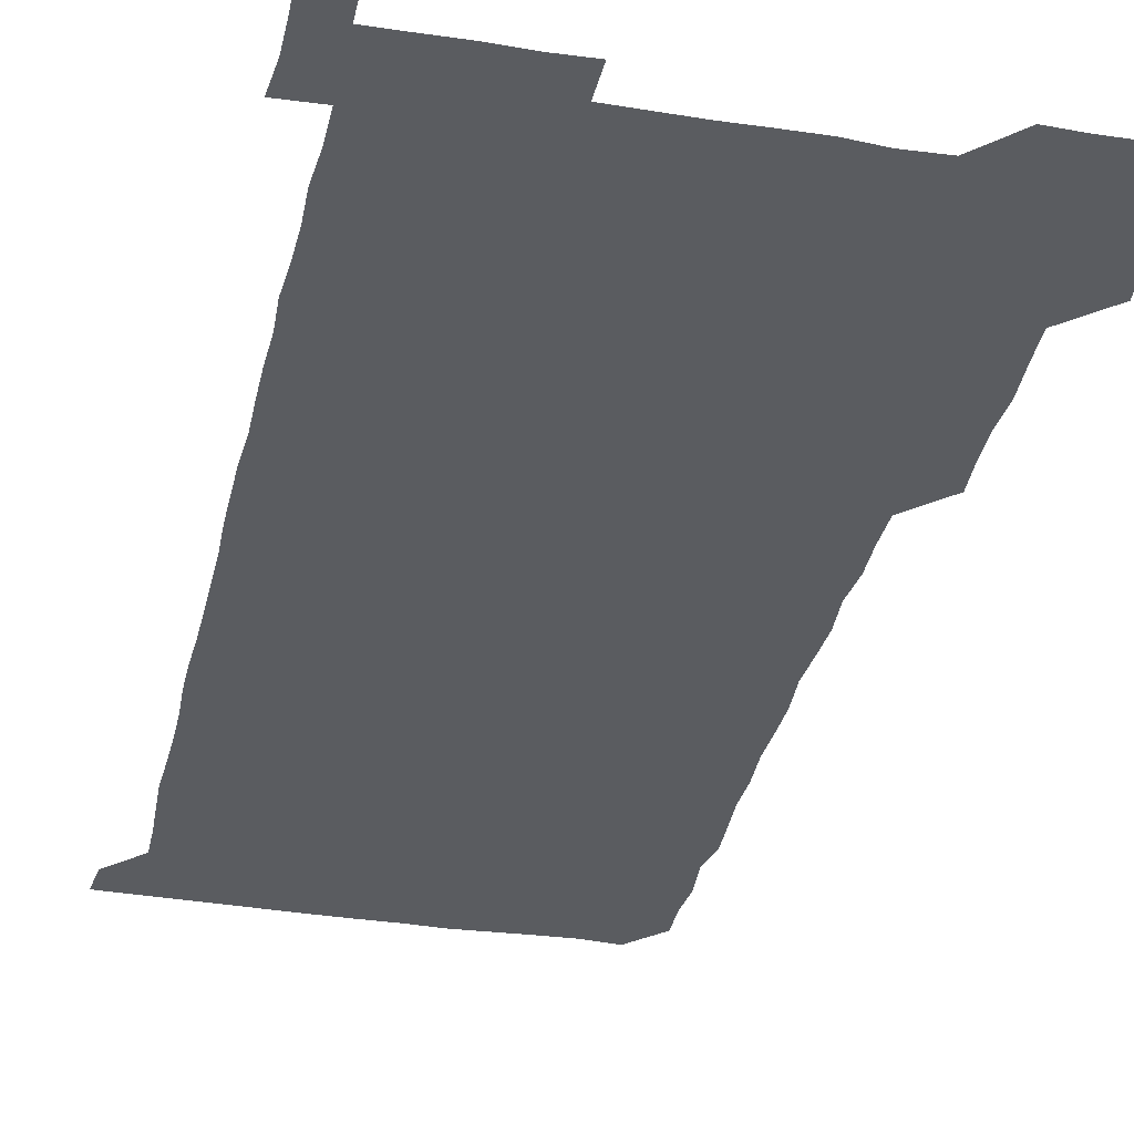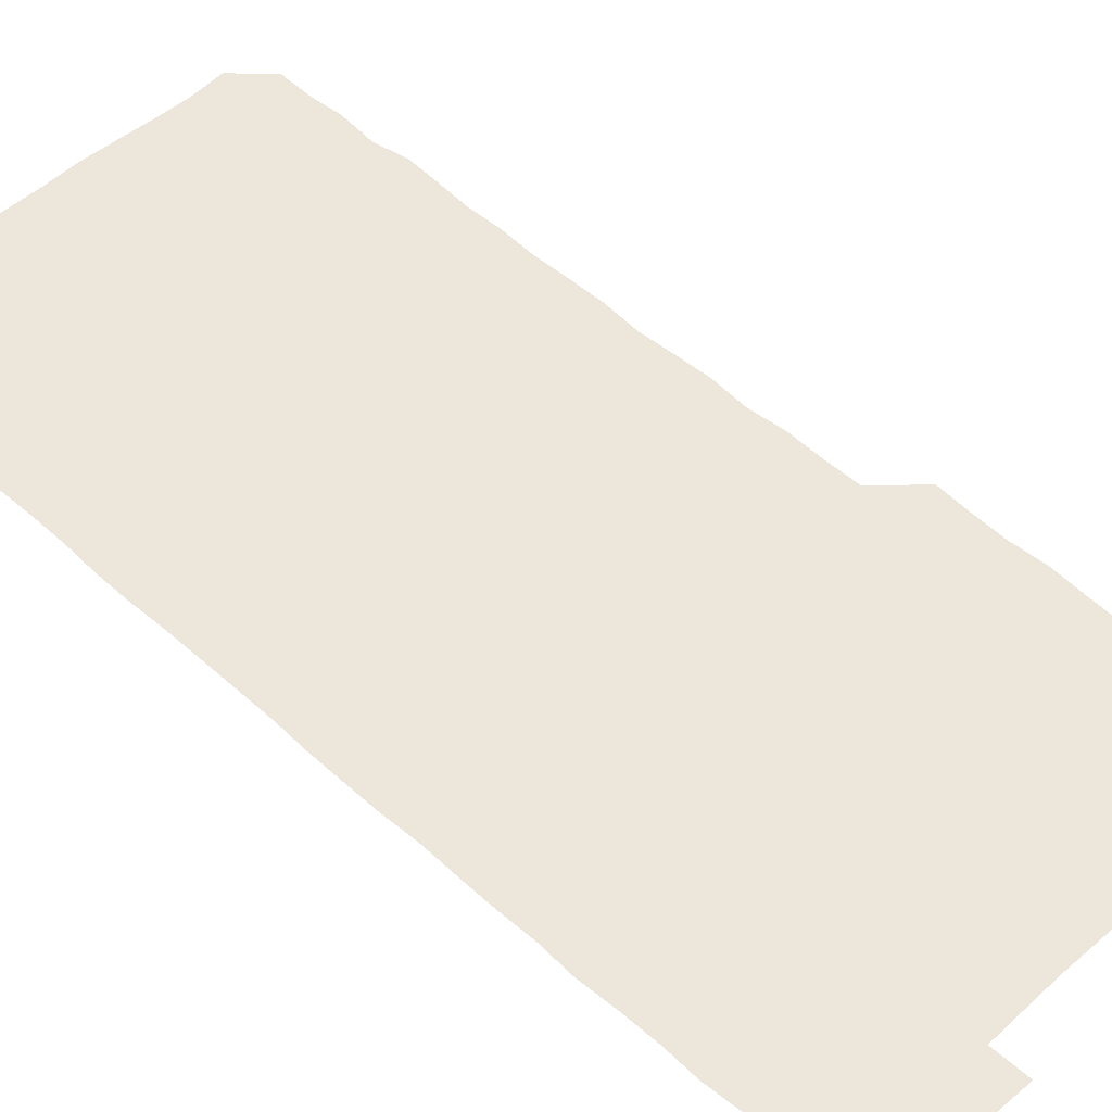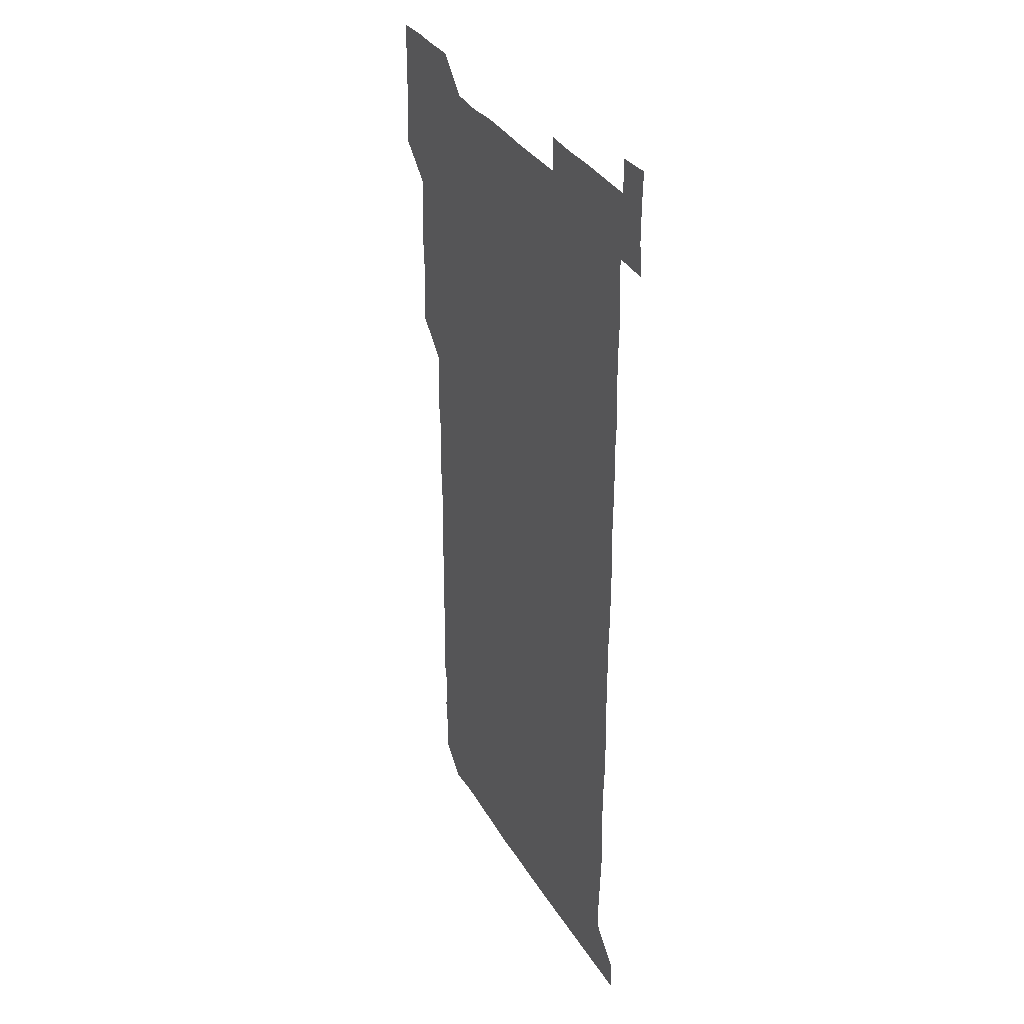
<metadata>
{"format":"obj","ext":"obj","renderer":"f3d","projection":"perspective","resolution":1024,"background":"white","views":[{"elev":-33.6,"azim":167.4,"up":"+Z"},{"elev":50.4,"azim":134.8,"up":"+Z"},{"elev":33.9,"azim":63.3,"up":"+Y"}]}
</metadata>
<code>
v 464 527 0
v 465.5 540.4 0
v 466 555.8 0
v 466.1 571 0
v 466.2 586.1 0
v 478.9 435.7 0
v 479.9 449.9 0
v 480.4 465.2 0
v 479.5 480 0
v 480.5 495.1 0
v 481.3 511.3 0
v 481.8 526 0
v 479.7 540.9 0
v 482.7 555.1 0
v 481.5 570.3 0
v 480.8 586.8 0
v 495.1 163.8 0
v 495.6 179.3 0
v 494.5 192.7 0
v 496 209.2 0
v 493.3 223.7 0
v 494.1 237.8 0
v 495.2 252.8 0
v 494.7 267.4 0
v 495.6 283.2 0
v 495.1 299 0
v 494.9 313.4 0
v 496.2 329.6 0
v 495.2 344.8 0
v 494.6 359.3 0
v 495.9 374.9 0
v 494.4 389.9 0
v 495 405 0
v 494.8 420.3 0
v 496.7 436.3 0
v 496 451 0
v 496.8 466 0
v 496.5 481 0
v 495.8 495.8 0
v 496.7 511.1 0
v 496.3 526 0
v 496.9 540.8 0
v 496.4 555.8 0
v 496.1 570.8 0
v 495.8 586.4 0
v 508.6 150 0
v 511.8 166.9 0
v 513.2 181.9 0
v 510.9 196.1 0
v 511.9 210.9 0
v 511.5 226.1 0
v 512.6 241.8 0
v 512.6 256.7 0
v 512.1 271.7 0
v 511.6 286.1 0
v 511.7 301 0
v 510.1 315.5 0
v 511.1 330.7 0
v 511.5 345.9 0
v 511.2 361 0
v 511.4 376 0
v 512.1 391.4 0
v 512.2 406.3 0
v 510.4 420.9 0
v 511.2 436.1 0
v 511.8 451.3 0
v 511.5 466.1 0
v 510.2 481 0
v 511.4 496 0
v 511.3 511 0
v 511.7 525.8 0
v 511.4 540.8 0
v 511.1 555.8 0
v 510.8 570.5 0
v 509.9 586.9 0
v 524 151.2 0
v 526.1 166.4 0
v 527.6 182.6 0
v 525.9 195.9 0
v 526.7 211.4 0
v 526.9 226.7 0
v 526.7 241.5 0
v 526.8 256.6 0
v 526.8 271.6 0
v 526.6 286.4 0
v 526.6 301.3 0
v 526.6 316.5 0
v 526.8 331.5 0
v 526.7 346.4 0
v 526.4 361.3 0
v 526.4 376.2 0
v 526.5 391.2 0
v 526.3 406.1 0
v 526.1 421.1 0
v 526.2 436.2 0
v 525.7 451 0
v 525.8 465.9 0
v 527.2 481.3 0
v 526.4 496.1 0
v 526.3 511 0
v 526.2 525.9 0
v 526.6 540.6 0
v 526.2 555.4 0
v 524.8 571.6 0
v 539.5 150.6 0
v 541.4 166.8 0
v 541.5 181.8 0
v 542.3 197.6 0
v 541.8 211.9 0
v 541.7 226.7 0
v 541.6 241.6 0
v 541.4 256.4 0
v 541.3 271.2 0
v 541.4 286.4 0
v 541.3 301.3 0
v 541.7 316.7 0
v 541.2 331.2 0
v 541.3 346.2 0
v 541.2 361.1 0
v 541.6 376.5 0
v 540.9 391 0
v 541.9 406.6 0
v 541.3 421.2 0
v 541.5 436.3 0
v 541.6 451.3 0
v 541.5 466.2 0
v 541.3 481.1 0
v 541.2 496 0
v 541.3 510.9 0
v 541 525.9 0
v 541.9 540.3 0
v 541 556 0
v 540.8 570.9 0
v 555 149.6 0
v 556 165.3 0
v 556.3 182.3 0
v 556.8 197.7 0
v 556.4 211.5 0
v 556.6 226.8 0
v 556.2 241.3 0
v 556.4 256.5 0
v 556.3 271.4 0
v 556 286.1 0
v 556.4 301.5 0
v 556 316 0
v 556.2 331.2 0
v 556.3 346.3 0
v 555.7 360.4 0
v 556.2 376.2 0
v 556 391 0
v 556.3 406.3 0
v 556.2 421.2 0
v 556 436 0
v 556.3 451.2 0
v 556.2 466 0
v 556.1 481 0
v 556.1 496 0
v 556.1 511 0
v 556.1 525.9 0
v 556.5 540.3 0
v 556.2 555.1 0
v 555.4 572.1 0
v 569.4 148.8 0
v 571.4 167.2 0
v 571.1 181.1 0
v 570.9 196.7 0
v 571.5 212.9 0
v 571.5 226.9 0
v 571.1 241.3 0
v 571.1 256.3 0
v 571.3 271.4 0
v 571.2 286.4 0
v 571.1 301.3 0
v 571.3 316.6 0
v 571.2 331.3 0
v 570.6 345.7 0
v 571.4 361.7 0
v 571.4 376.7 0
v 571.2 391.3 0
v 571.2 406.3 0
v 571.1 421.2 0
v 571.1 436.1 0
v 571.4 451.3 0
v 570.9 466.1 0
v 571 481 0
v 571.2 496.1 0
v 571.1 511 0
v 571.1 525.9 0
v 571.1 540.7 0
v 571.1 555.6 0
v 570.4 571.8 0
v 584.9 149.2 0
v 586 167.4 0
v 586.3 181.6 0
v 586.1 196.8 0
v 586 211.4 0
v 586.2 226.9 0
v 586.1 241.5 0
v 586 255.9 0
v 586.3 271.9 0
v 586 286 0
v 586.1 301.6 0
v 586 316.2 0
v 586.3 331.6 0
v 586.1 346.2 0
v 586.1 361.3 0
v 586 375.9 0
v 586.1 391.3 0
v 586 406.1 0
v 586 421.2 0
v 586 435.9 0
v 586 451.2 0
v 586.1 466.1 0
v 586 481.1 0
v 586 496 0
v 586.1 511 0
v 586.1 525.9 0
v 586.1 540.6 0
v 586.1 555.6 0
v 585.7 571.3 0
v 600.7 149 0
v 600.7 166.6 0
v 601.1 182.5 0
v 601.1 196.5 0
v 600.9 211.2 0
v 600.6 227.4 0
v 601.2 240.6 0
v 601 255.8 0
v 601 271.6 0
v 601 286.3 0
v 601 301 0
v 600.9 315.9 0
v 600.9 332 0
v 601 346 0
v 601.1 361.6 0
v 601 376.4 0
v 601 391.1 0
v 601 406.2 0
v 601 421 0
v 600.9 435.9 0
v 601 451.3 0
v 601 466.1 0
v 601 481 0
v 600.9 496 0
v 601 511 0
v 601 525.8 0
v 601 540.2 0
v 600.9 556.3 0
v 600.9 571.4 0
v 616 149 0
v 616 165.3 0
v 615.5 181.9 0
v 616 197.2 0
v 616 211.2 0
v 615.8 226.3 0
v 615.9 242 0
v 615.9 255.7 0
v 615.7 272 0
v 615.8 286.5 0
v 616 301 0
v 615.9 316.3 0
v 615.9 331.3 0
v 615.9 346.8 0
v 615.9 361.3 0
v 616 376 0
v 615.8 391.4 0
v 615.9 406.1 0
v 615.9 421.1 0
v 615.8 436.4 0
v 615.9 451.1 0
v 615.9 466.1 0
v 615.9 481 0
v 616.1 496 0
v 615.9 511.1 0
v 615.9 526 0
v 615.9 540.7 0
v 616 555.6 0
v 616.1 571.5 0
v 615.9 586.6 0
v 630.8 149.3 0
v 631 167.8 0
v 630.9 180.9 0
v 630.2 197.8 0
v 630.7 211.7 0
v 630.9 226.1 0
v 630.6 241.6 0
v 630.5 257 0
v 630.7 271.6 0
v 631 285.8 0
v 630.8 301.1 0
v 630.8 316.3 0
v 630.6 331.7 0
v 630.4 346.8 0
v 630.5 361.5 0
v 630.7 376.2 0
v 630.7 391.3 0
v 630.6 406.3 0
v 630.8 421.1 0
v 631.2 435.8 0
v 630.7 451.3 0
v 630.5 466.2 0
v 630.8 481 0
v 630.8 496 0
v 630.8 511 0
v 630.8 526 0
v 630.8 540.8 0
v 630.9 555.6 0
v 631.1 570.6 0
v 630.8 586 0
v 646.7 149.6 0
v 645.7 167.2 0
v 645.8 181.5 0
v 645.7 196.5 0
v 645.7 211.3 0
v 645.7 226.3 0
v 645.2 241.8 0
v 646.3 255.7 0
v 645.5 271.6 0
v 645 287.5 0
v 645.2 301.8 0
v 645.6 316.2 0
v 645.3 331.5 0
v 646.3 345.8 0
v 645.3 361.5 0
v 645.7 376.2 0
v 646.2 390.9 0
v 645.6 406.3 0
v 645.5 421.2 0
v 645.7 436.2 0
v 645.2 451.3 0
v 646.2 466.1 0
v 645.4 481.2 0
v 645.8 496 0
v 645.8 511 0
v 645.7 526 0
v 645.7 540.8 0
v 645.8 555.8 0
v 645.9 570.5 0
v 645.9 586.3 0
v 662.1 149.9 0
v 659.7 168.1 0
v 660.5 181.3 0
v 661 195.7 0
v 660.5 211.4 0
v 660.1 226.7 0
v 660.3 241.3 0
v 660.6 256.1 0
v 660.2 271.5 0
v 660.6 286.3 0
v 660.7 301.1 0
v 659.7 316.5 0
v 660.9 330.8 0
v 661.1 345.7 0
v 659.8 361.6 0
v 660.5 376.2 0
v 660.7 391.1 0
v 660.1 406.3 0
v 660.2 421.1 0
v 660.7 436 0
v 660.4 451.1 0
v 661.2 465.9 0
v 660.4 481.2 0
v 660.5 495.9 0
v 660.7 510.9 0
v 661.3 526 0
v 660.9 541 0
v 660.9 556 0
v 660.7 570.6 0
v 661 585.9 0
v 677.3 150.1 0
v 675.2 166.1 0
v 675.1 179.9 0
v 675.4 195.1 0
v 676.2 209.8 0
v 677 224.4 0
v 676.5 239.3 0
v 676.2 254.5 0
v 676.3 269.7 0
v 677 284.6 0
v 677.1 299.3 0
v 676.6 314.6 0
v 676.5 329.8 0
v 676.5 344.9 0
v 676.5 360.2 0
v 677.1 375.3 0
v 677.2 390.1 0
v 677.2 405 0
v 676.5 420.3 0
v 676.8 435.5 0
v 676.9 450.6 0
v 676.5 465.7 0
v 677.3 480.6 0
v 676.5 495.7 0
v 676.2 510.9 0
v 676.8 525.8 0
v 675.8 541.2 0
v 675.8 556.7 0
v 675.7 570.8 0
v 675.9 585.7 0
v 676 600.5 0
v 691.2 150.4 0
v 689.8 164.8 0
v 692.1 556.1 0
v 690.8 571 0
v 690.8 586 0
v 691.4 601.3 0
f 11 12 1
f 1 12 2
f 12 13 2
f 2 13 3
f 13 14 3
f 3 14 4
f 14 15 4
f 4 15 5
f 15 16 5
f 34 35 6
f 6 35 7
f 35 36 7
f 7 36 8
f 36 37 8
f 8 37 9
f 37 38 9
f 9 38 10
f 38 39 10
f 10 39 11
f 39 40 11
f 11 40 12
f 40 41 12
f 12 41 13
f 41 42 13
f 13 42 14
f 42 43 14
f 14 43 15
f 43 44 15
f 15 44 16
f 44 45 16
f 46 47 17
f 17 47 18
f 47 48 18
f 18 48 19
f 48 49 19
f 19 49 20
f 49 50 20
f 20 50 21
f 50 51 21
f 21 51 22
f 51 52 22
f 22 52 23
f 52 53 23
f 23 53 24
f 53 54 24
f 24 54 25
f 54 55 25
f 25 55 26
f 55 56 26
f 26 56 27
f 56 57 27
f 27 57 28
f 57 58 28
f 28 58 29
f 58 59 29
f 29 59 30
f 59 60 30
f 30 60 31
f 60 61 31
f 31 61 32
f 61 62 32
f 32 62 33
f 62 63 33
f 33 63 34
f 63 64 34
f 34 64 35
f 64 65 35
f 35 65 36
f 65 66 36
f 36 66 37
f 66 67 37
f 37 67 38
f 67 68 38
f 38 68 39
f 68 69 39
f 39 69 40
f 69 70 40
f 40 70 41
f 70 71 41
f 41 71 42
f 71 72 42
f 42 72 43
f 72 73 43
f 43 73 44
f 73 74 44
f 44 74 45
f 74 75 45
f 46 76 47
f 76 77 47
f 47 77 48
f 77 78 48
f 48 78 49
f 78 79 49
f 49 79 50
f 79 80 50
f 50 80 51
f 80 81 51
f 51 81 52
f 81 82 52
f 52 82 53
f 82 83 53
f 53 83 54
f 83 84 54
f 54 84 55
f 84 85 55
f 55 85 56
f 85 86 56
f 56 86 57
f 86 87 57
f 57 87 58
f 87 88 58
f 58 88 59
f 88 89 59
f 59 89 60
f 89 90 60
f 60 90 61
f 90 91 61
f 61 91 62
f 91 92 62
f 62 92 63
f 92 93 63
f 63 93 64
f 93 94 64
f 64 94 65
f 94 95 65
f 65 95 66
f 95 96 66
f 66 96 67
f 96 97 67
f 67 97 68
f 97 98 68
f 68 98 69
f 98 99 69
f 69 99 70
f 99 100 70
f 70 100 71
f 100 101 71
f 71 101 72
f 101 102 72
f 72 102 73
f 102 103 73
f 73 103 74
f 103 104 74
f 74 104 75
f 76 105 77
f 105 106 77
f 77 106 78
f 106 107 78
f 78 107 79
f 107 108 79
f 79 108 80
f 108 109 80
f 80 109 81
f 109 110 81
f 81 110 82
f 110 111 82
f 82 111 83
f 111 112 83
f 83 112 84
f 112 113 84
f 84 113 85
f 113 114 85
f 85 114 86
f 114 115 86
f 86 115 87
f 115 116 87
f 87 116 88
f 116 117 88
f 88 117 89
f 117 118 89
f 89 118 90
f 118 119 90
f 90 119 91
f 119 120 91
f 91 120 92
f 120 121 92
f 92 121 93
f 121 122 93
f 93 122 94
f 122 123 94
f 94 123 95
f 123 124 95
f 95 124 96
f 124 125 96
f 96 125 97
f 125 126 97
f 97 126 98
f 126 127 98
f 98 127 99
f 127 128 99
f 99 128 100
f 128 129 100
f 100 129 101
f 129 130 101
f 101 130 102
f 130 131 102
f 102 131 103
f 131 132 103
f 103 132 104
f 132 133 104
f 105 134 106
f 134 135 106
f 106 135 107
f 135 136 107
f 107 136 108
f 136 137 108
f 108 137 109
f 137 138 109
f 109 138 110
f 138 139 110
f 110 139 111
f 139 140 111
f 111 140 112
f 140 141 112
f 112 141 113
f 141 142 113
f 113 142 114
f 142 143 114
f 114 143 115
f 143 144 115
f 115 144 116
f 144 145 116
f 116 145 117
f 145 146 117
f 117 146 118
f 146 147 118
f 118 147 119
f 147 148 119
f 119 148 120
f 148 149 120
f 120 149 121
f 149 150 121
f 121 150 122
f 150 151 122
f 122 151 123
f 151 152 123
f 123 152 124
f 152 153 124
f 124 153 125
f 153 154 125
f 125 154 126
f 154 155 126
f 126 155 127
f 155 156 127
f 127 156 128
f 156 157 128
f 128 157 129
f 157 158 129
f 129 158 130
f 158 159 130
f 130 159 131
f 159 160 131
f 131 160 132
f 160 161 132
f 132 161 133
f 161 162 133
f 134 163 135
f 163 164 135
f 135 164 136
f 164 165 136
f 136 165 137
f 165 166 137
f 137 166 138
f 166 167 138
f 138 167 139
f 167 168 139
f 139 168 140
f 168 169 140
f 140 169 141
f 169 170 141
f 141 170 142
f 170 171 142
f 142 171 143
f 171 172 143
f 143 172 144
f 172 173 144
f 144 173 145
f 173 174 145
f 145 174 146
f 174 175 146
f 146 175 147
f 175 176 147
f 147 176 148
f 176 177 148
f 148 177 149
f 177 178 149
f 149 178 150
f 178 179 150
f 150 179 151
f 179 180 151
f 151 180 152
f 180 181 152
f 152 181 153
f 181 182 153
f 153 182 154
f 182 183 154
f 154 183 155
f 183 184 155
f 155 184 156
f 184 185 156
f 156 185 157
f 185 186 157
f 157 186 158
f 186 187 158
f 158 187 159
f 187 188 159
f 159 188 160
f 188 189 160
f 160 189 161
f 189 190 161
f 161 190 162
f 190 191 162
f 163 192 164
f 192 193 164
f 164 193 165
f 193 194 165
f 165 194 166
f 194 195 166
f 166 195 167
f 195 196 167
f 167 196 168
f 196 197 168
f 168 197 169
f 197 198 169
f 169 198 170
f 198 199 170
f 170 199 171
f 199 200 171
f 171 200 172
f 200 201 172
f 172 201 173
f 201 202 173
f 173 202 174
f 202 203 174
f 174 203 175
f 203 204 175
f 175 204 176
f 204 205 176
f 176 205 177
f 205 206 177
f 177 206 178
f 206 207 178
f 178 207 179
f 207 208 179
f 179 208 180
f 208 209 180
f 180 209 181
f 209 210 181
f 181 210 182
f 210 211 182
f 182 211 183
f 211 212 183
f 183 212 184
f 212 213 184
f 184 213 185
f 213 214 185
f 185 214 186
f 214 215 186
f 186 215 187
f 215 216 187
f 187 216 188
f 216 217 188
f 188 217 189
f 217 218 189
f 189 218 190
f 218 219 190
f 190 219 191
f 219 220 191
f 192 221 193
f 221 222 193
f 193 222 194
f 222 223 194
f 194 223 195
f 223 224 195
f 195 224 196
f 224 225 196
f 196 225 197
f 225 226 197
f 197 226 198
f 226 227 198
f 198 227 199
f 227 228 199
f 199 228 200
f 228 229 200
f 200 229 201
f 229 230 201
f 201 230 202
f 230 231 202
f 202 231 203
f 231 232 203
f 203 232 204
f 232 233 204
f 204 233 205
f 233 234 205
f 205 234 206
f 234 235 206
f 206 235 207
f 235 236 207
f 207 236 208
f 236 237 208
f 208 237 209
f 237 238 209
f 209 238 210
f 238 239 210
f 210 239 211
f 239 240 211
f 211 240 212
f 240 241 212
f 212 241 213
f 241 242 213
f 213 242 214
f 242 243 214
f 214 243 215
f 243 244 215
f 215 244 216
f 244 245 216
f 216 245 217
f 245 246 217
f 217 246 218
f 246 247 218
f 218 247 219
f 247 248 219
f 219 248 220
f 248 249 220
f 221 250 222
f 250 251 222
f 222 251 223
f 251 252 223
f 223 252 224
f 252 253 224
f 224 253 225
f 253 254 225
f 225 254 226
f 254 255 226
f 226 255 227
f 255 256 227
f 227 256 228
f 256 257 228
f 228 257 229
f 257 258 229
f 229 258 230
f 258 259 230
f 230 259 231
f 259 260 231
f 231 260 232
f 260 261 232
f 232 261 233
f 261 262 233
f 233 262 234
f 262 263 234
f 234 263 235
f 263 264 235
f 235 264 236
f 264 265 236
f 236 265 237
f 265 266 237
f 237 266 238
f 266 267 238
f 238 267 239
f 267 268 239
f 239 268 240
f 268 269 240
f 240 269 241
f 269 270 241
f 241 270 242
f 270 271 242
f 242 271 243
f 271 272 243
f 243 272 244
f 272 273 244
f 244 273 245
f 273 274 245
f 245 274 246
f 274 275 246
f 246 275 247
f 275 276 247
f 247 276 248
f 276 277 248
f 248 277 249
f 277 278 249
f 250 280 251
f 280 281 251
f 251 281 252
f 281 282 252
f 252 282 253
f 282 283 253
f 253 283 254
f 283 284 254
f 254 284 255
f 284 285 255
f 255 285 256
f 285 286 256
f 256 286 257
f 286 287 257
f 257 287 258
f 287 288 258
f 258 288 259
f 288 289 259
f 259 289 260
f 289 290 260
f 260 290 261
f 290 291 261
f 261 291 262
f 291 292 262
f 262 292 263
f 292 293 263
f 263 293 264
f 293 294 264
f 264 294 265
f 294 295 265
f 265 295 266
f 295 296 266
f 266 296 267
f 296 297 267
f 267 297 268
f 297 298 268
f 268 298 269
f 298 299 269
f 269 299 270
f 299 300 270
f 270 300 271
f 300 301 271
f 271 301 272
f 301 302 272
f 272 302 273
f 302 303 273
f 273 303 274
f 303 304 274
f 274 304 275
f 304 305 275
f 275 305 276
f 305 306 276
f 276 306 277
f 306 307 277
f 277 307 278
f 307 308 278
f 278 308 279
f 308 309 279
f 280 310 281
f 310 311 281
f 281 311 282
f 311 312 282
f 282 312 283
f 312 313 283
f 283 313 284
f 313 314 284
f 284 314 285
f 314 315 285
f 285 315 286
f 315 316 286
f 286 316 287
f 316 317 287
f 287 317 288
f 317 318 288
f 288 318 289
f 318 319 289
f 289 319 290
f 319 320 290
f 290 320 291
f 320 321 291
f 291 321 292
f 321 322 292
f 292 322 293
f 322 323 293
f 293 323 294
f 323 324 294
f 294 324 295
f 324 325 295
f 295 325 296
f 325 326 296
f 296 326 297
f 326 327 297
f 297 327 298
f 327 328 298
f 298 328 299
f 328 329 299
f 299 329 300
f 329 330 300
f 300 330 301
f 330 331 301
f 301 331 302
f 331 332 302
f 302 332 303
f 332 333 303
f 303 333 304
f 333 334 304
f 304 334 305
f 334 335 305
f 305 335 306
f 335 336 306
f 306 336 307
f 336 337 307
f 307 337 308
f 337 338 308
f 308 338 309
f 338 339 309
f 310 340 311
f 340 341 311
f 311 341 312
f 341 342 312
f 312 342 313
f 342 343 313
f 313 343 314
f 343 344 314
f 314 344 315
f 344 345 315
f 315 345 316
f 345 346 316
f 316 346 317
f 346 347 317
f 317 347 318
f 347 348 318
f 318 348 319
f 348 349 319
f 319 349 320
f 349 350 320
f 320 350 321
f 350 351 321
f 321 351 322
f 351 352 322
f 322 352 323
f 352 353 323
f 323 353 324
f 353 354 324
f 324 354 325
f 354 355 325
f 325 355 326
f 355 356 326
f 326 356 327
f 356 357 327
f 327 357 328
f 357 358 328
f 328 358 329
f 358 359 329
f 329 359 330
f 359 360 330
f 330 360 331
f 360 361 331
f 331 361 332
f 361 362 332
f 332 362 333
f 362 363 333
f 333 363 334
f 363 364 334
f 334 364 335
f 364 365 335
f 335 365 336
f 365 366 336
f 336 366 337
f 366 367 337
f 337 367 338
f 367 368 338
f 338 368 339
f 368 369 339
f 340 370 341
f 370 371 341
f 341 371 342
f 371 372 342
f 342 372 343
f 372 373 343
f 343 373 344
f 373 374 344
f 344 374 345
f 374 375 345
f 345 375 346
f 375 376 346
f 346 376 347
f 376 377 347
f 347 377 348
f 377 378 348
f 348 378 349
f 378 379 349
f 349 379 350
f 379 380 350
f 350 380 351
f 380 381 351
f 351 381 352
f 381 382 352
f 352 382 353
f 382 383 353
f 353 383 354
f 383 384 354
f 354 384 355
f 384 385 355
f 355 385 356
f 385 386 356
f 356 386 357
f 386 387 357
f 357 387 358
f 387 388 358
f 358 388 359
f 388 389 359
f 359 389 360
f 389 390 360
f 360 390 361
f 390 391 361
f 361 391 362
f 391 392 362
f 362 392 363
f 392 393 363
f 363 393 364
f 393 394 364
f 364 394 365
f 394 395 365
f 365 395 366
f 395 396 366
f 366 396 367
f 396 397 367
f 367 397 368
f 397 398 368
f 368 398 369
f 398 399 369
f 370 401 371
f 401 402 371
f 371 402 372
f 397 403 398
f 403 404 398
f 398 404 399
f 404 405 399
f 399 405 400
f 405 406 400

</code>
